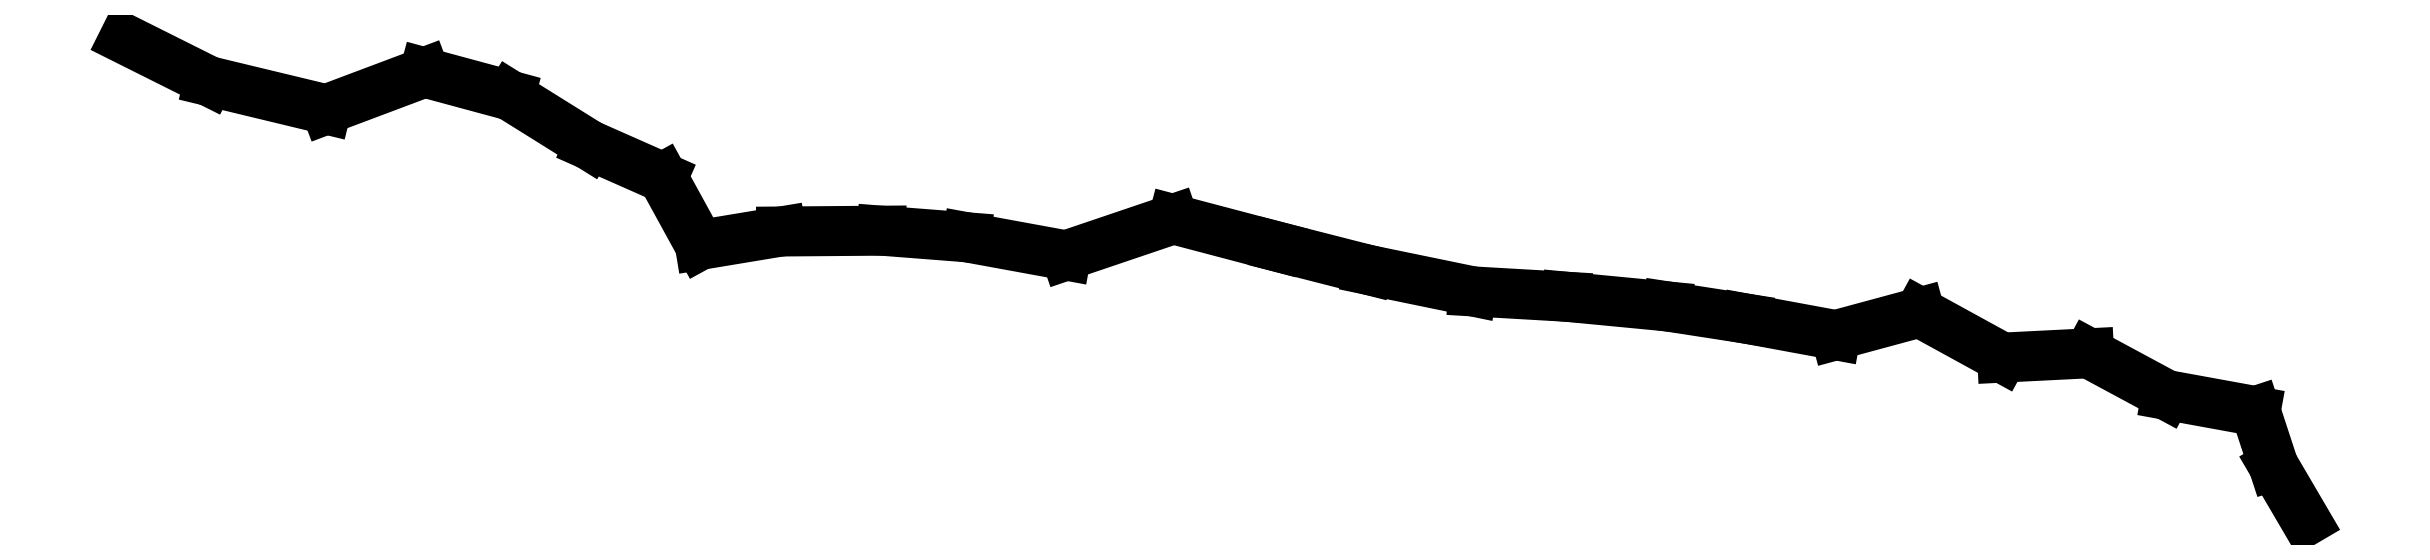
<metadata>
{"format":"dxf","ext":"dxf","renderer":"ezdxf+matplotlib","layout":"modelspace","background":"white","min_lineweight":24,"dpi":150}
</metadata>
<code>
0
SECTION
2
ENTITIES
0
LINE
8
0
10
154
20
93.15
30
0
11
147
21
105.1
31
0
0
LINE
8
0
10
147
20
105.1
30
0
11
143.2
21
116.7
31
0
0
LINE
8
0
10
143.2
20
116.7
30
0
11
124.1
21
120.2
31
0
0
LINE
8
0
10
124.1
20
120.2
30
0
11
107.4
21
129.1
31
0
0
LINE
8
0
10
88.8
20
128.2
30
0
11
107.4
21
129.1
31
0
0
LINE
8
0
10
71.09
20
137.9
30
0
11
88.8
21
128.2
31
0
0
LINE
8
0
10
53.05
20
133
30
0
11
71.09
21
137.9
31
0
0
LINE
8
0
10
33.91
20
136.6
30
0
11
53.05
21
133
31
0
0
LINE
8
0
10
16.89
20
139.2
30
0
11
33.91
21
136.6
31
0
0
LINE
8
0
10
-4.736
20
141.3
30
0
11
16.89
21
139.2
31
0
0
LINE
8
0
10
-24.87
20
142.4
30
0
11
-4.736
21
141.3
31
0
0
LINE
8
0
10
-47.32
20
147.1
30
0
11
-24.87
21
142.4
31
0
0
LINE
8
0
10
-66.78
20
152
30
0
11
-47.32
21
147.1
31
0
0
LINE
8
0
10
-89.22
20
157.9
30
0
11
-66.78
21
152
31
0
0
LINE
8
0
10
-112.2
20
150.2
30
0
11
-89.22
21
157.9
31
0
0
LINE
8
0
10
-133.5
20
154.1
30
0
11
-112.2
21
150.2
31
0
0
LINE
8
0
10
-151.8
20
155.5
30
0
11
-133.5
21
154.1
31
0
0
LINE
8
0
10
-173.4
20
155.3
30
0
11
-151.8
21
155.5
31
0
0
LINE
8
0
10
-190.9
20
152.4
30
0
11
-173.4
21
155.3
31
0
0
LINE
8
0
10
-190.9
20
152.4
30
0
11
-198.8
21
166.9
31
0
0
LINE
8
0
10
-198.8
20
166.9
30
0
11
-214.7
21
173.9
31
0
0
LINE
8
0
10
-214.7
20
173.9
30
0
11
-231.7
21
184.5
31
0
0
LINE
8
0
10
-231.7
20
184.5
30
0
11
-250
21
189.5
31
0
0
LINE
8
0
10
-271.1
20
181.5
30
0
11
-250
21
189.5
31
0
0
LINE
8
0
10
-296.3
20
187.6
30
0
11
-271.1
21
181.5
31
0
0
LINE
8
0
10
-314.5
20
196.7
30
0
11
-296.3
21
187.6
31
0
0
ENDSEC
0
EOF

</code>
